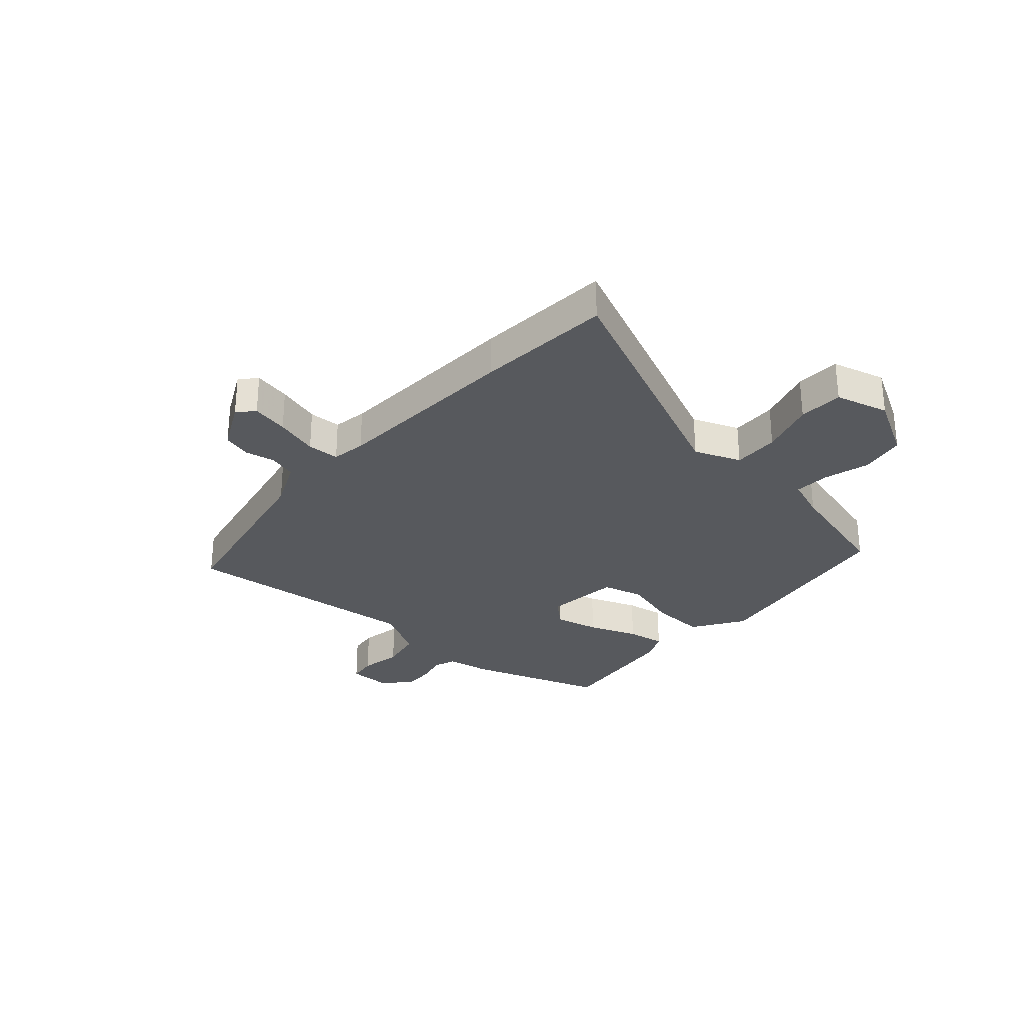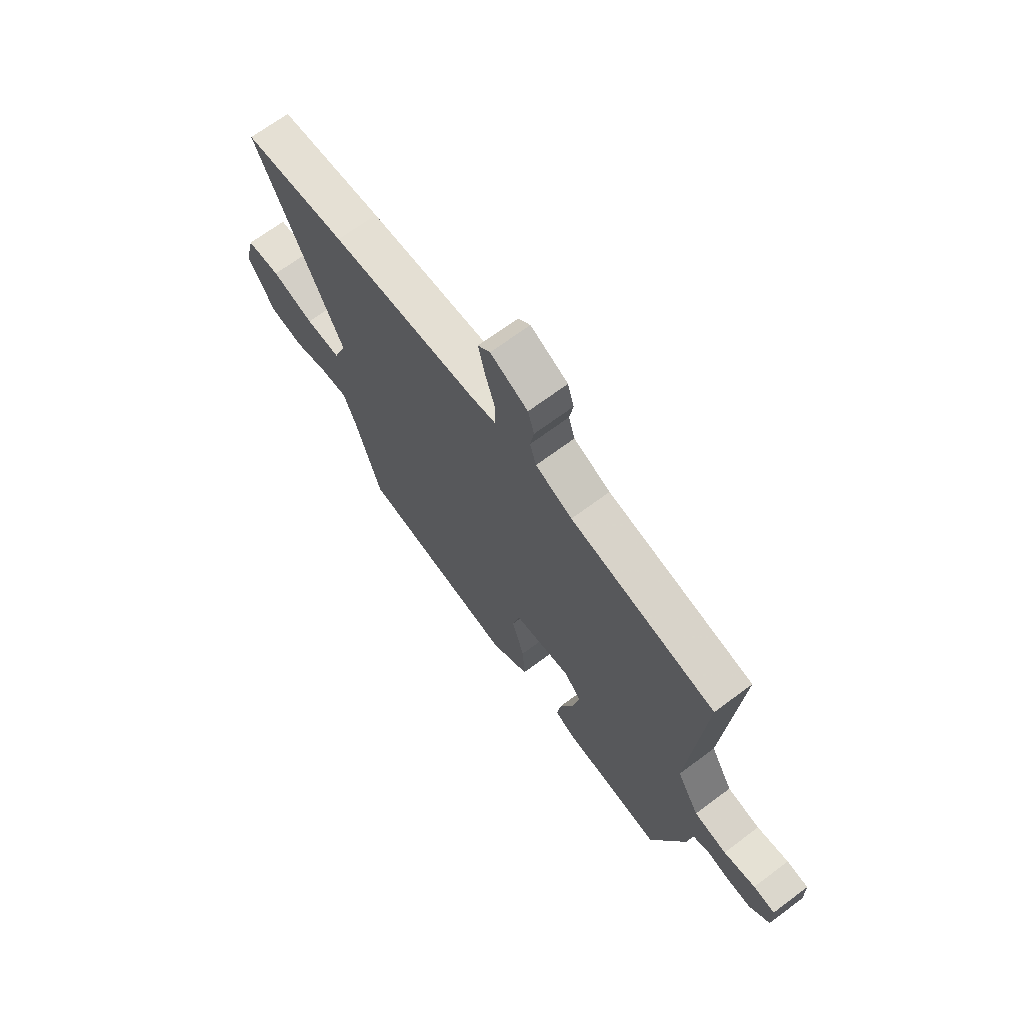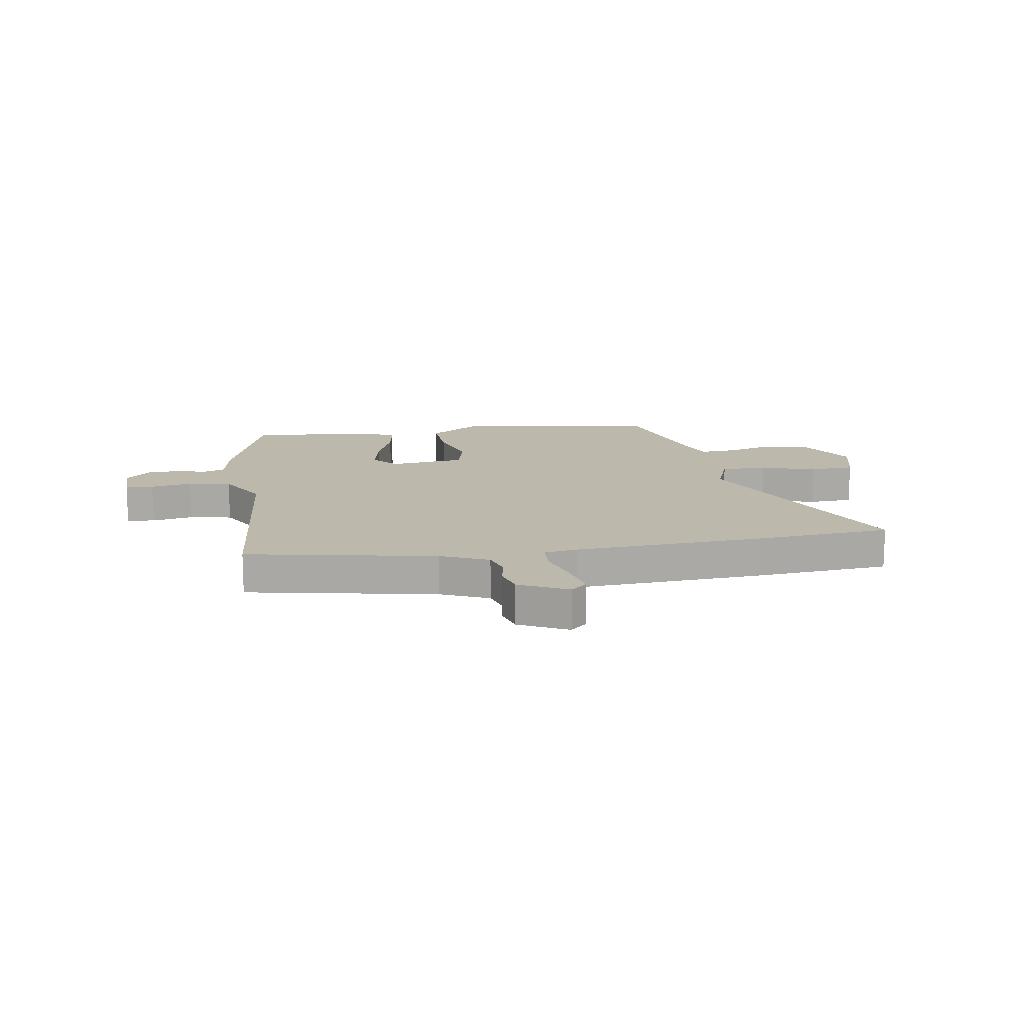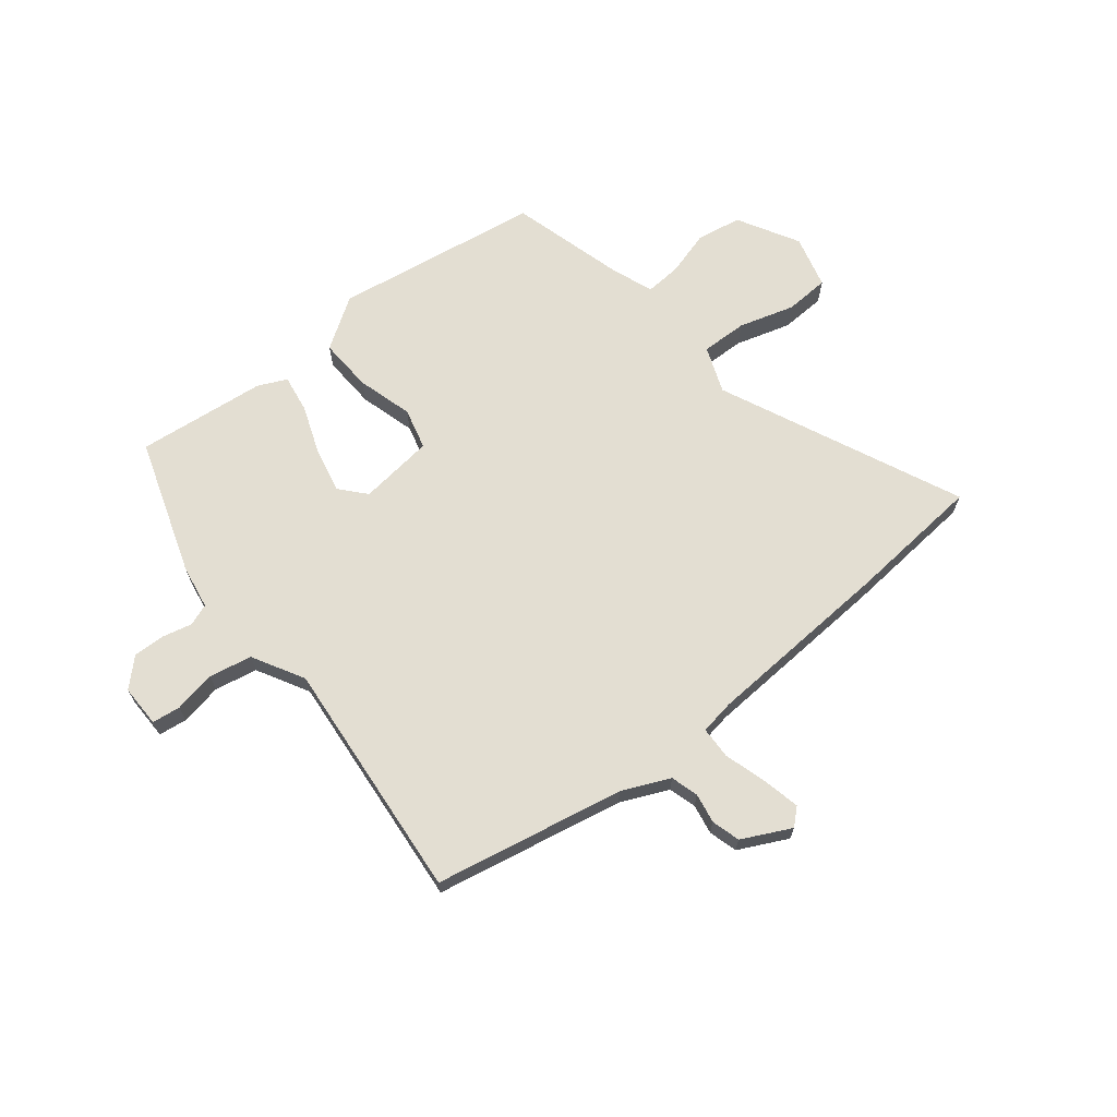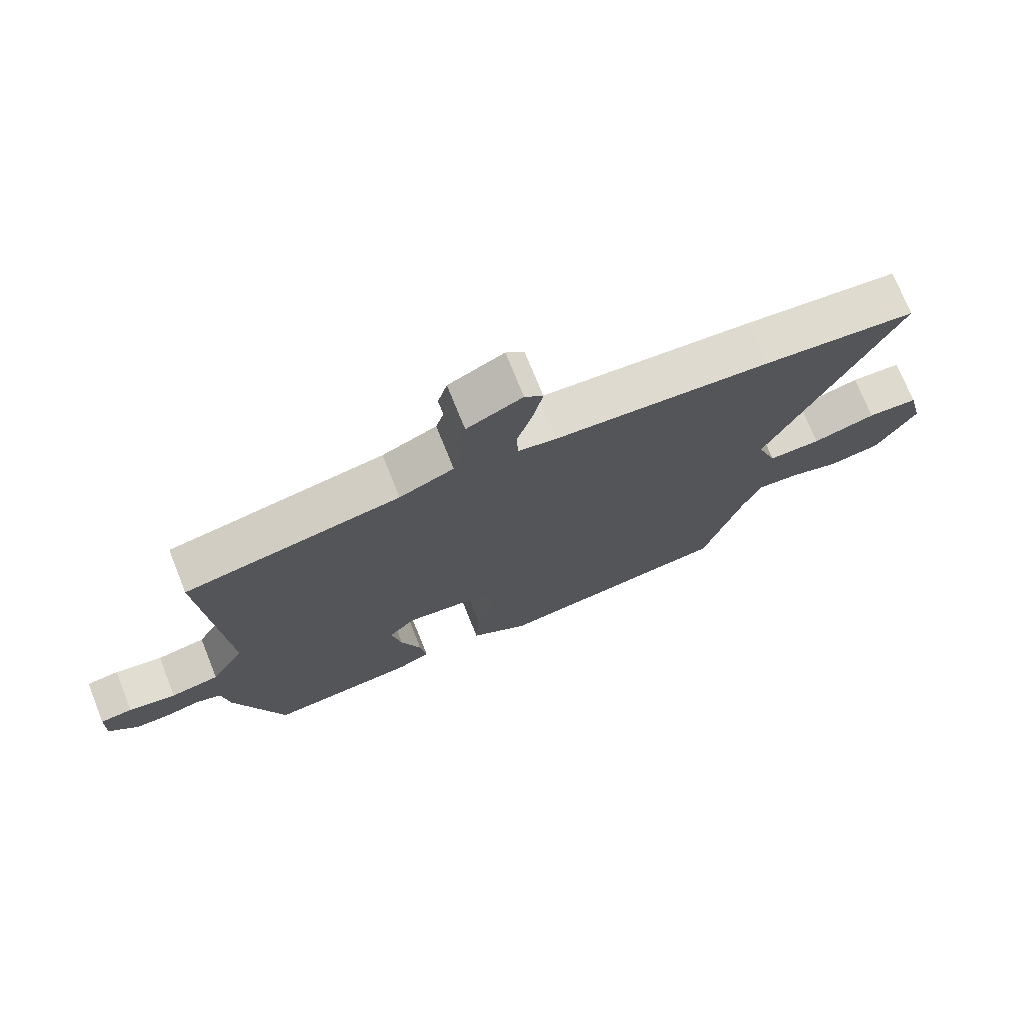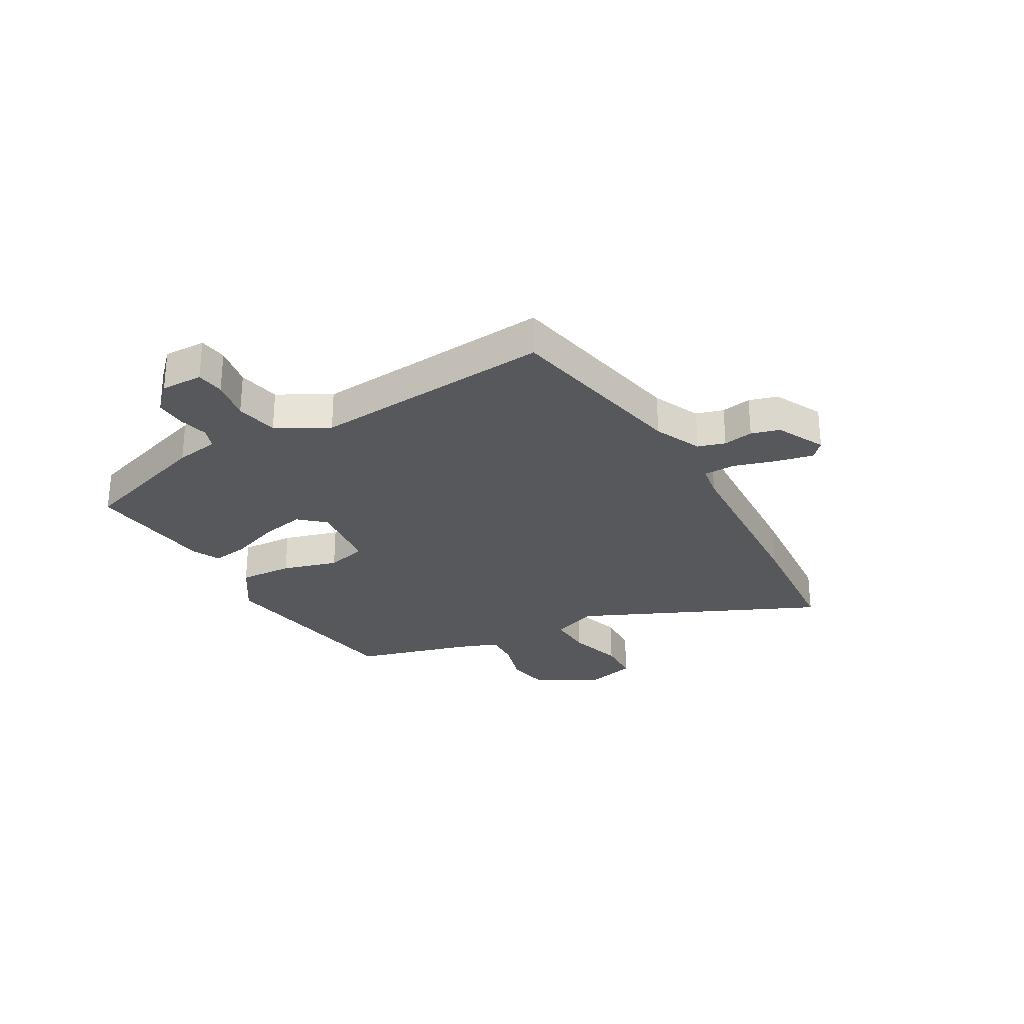
<metadata>
{"format":"obj","ext":"obj","renderer":"f3d","projection":"perspective","resolution":1024,"background":"white","views":[{"elev":-29.3,"azim":49.6,"up":"+Y"},{"elev":68.6,"azim":-126.7,"up":"+Z"},{"elev":14.6,"azim":-8.4,"up":"+Y"},{"elev":67.5,"azim":-37.8,"up":"+Y"},{"elev":73.2,"azim":-21.9,"up":"+Z"},{"elev":-27.9,"azim":-59.5,"up":"+Y"}]}
</metadata>
<code>
v -0.502 0.07 0.476
v -0.161 0.07 0.538
v -0.075 0.07 0.575
v -0.06 0.07 0.624
v -0.069 0.07 0.678
v -0.054 0.07 0.729
v 0.034 0.07 0.771
v 0.063 0.07 0.744
v 0.048 0.07 0.678
v 0.024 0.07 0.601
v 0.025 0.07 0.543
v 0.086 0.07 0.532
v 0.429 0.07 0.507
v 0.671 0.07 0.483
v 0.469 0.07 0.051
v 0.5 0.07 -0.033
v 0.583 0.07 -0.032
v 0.683 0.07 -0.004
v 0.763 0.07 -0.009
v 0.787 0.07 -0.105
v 0.724 0.07 -0.214
v 0.643 0.07 -0.227
v 0.561 0.07 -0.202
v 0.497 0.07 -0.197
v 0.468 0.07 -0.271
v 0.408 0.07 -0.478
v 0.035 0.07 -0.53
v -0.056 0.07 -0.468
v -0.05 0.07 -0.371
v -0.02 0.07 -0.271
v -0.038 0.07 -0.197
v -0.173 0.07 -0.179
v -0.214 0.07 -0.224
v -0.198 0.07 -0.304
v -0.166 0.07 -0.393
v -0.156 0.07 -0.462
v -0.208 0.07 -0.485
v -0.441 0.07 -0.507
v -0.519 0.07 -0.261
v -0.531 0.07 -0.182
v -0.57 0.07 -0.167
v -0.624 0.07 -0.179
v -0.68 0.07 -0.18
v -0.727 0.07 -0.133
v -0.725 0.07 -0.057
v -0.674 0.07 -0.051
v -0.599 0.07 -0.066
v -0.522 0.07 -0.052
v -0.469 0.07 0.04
v -0.502 0 0.476
v -0.161 0 0.538
v -0.075 0 0.575
v -0.06 0 0.624
v -0.069 0 0.678
v -0.054 0 0.729
v 0.034 0 0.771
v 0.063 0 0.744
v 0.048 0 0.678
v 0.024 0 0.601
v 0.025 0 0.543
v 0.086 0 0.532
v 0.429 0 0.507
v 0.671 0 0.483
v 0.469 0 0.051
v 0.5 0 -0.033
v 0.583 0 -0.032
v 0.683 0 -0.004
v 0.763 0 -0.009
v 0.787 0 -0.105
v 0.724 0 -0.214
v 0.643 0 -0.227
v 0.561 0 -0.202
v 0.497 0 -0.197
v 0.468 0 -0.271
v 0.408 0 -0.478
v 0.035 0 -0.53
v -0.056 0 -0.468
v -0.05 0 -0.371
v -0.02 0 -0.271
v -0.038 0 -0.197
v -0.173 0 -0.179
v -0.214 0 -0.224
v -0.198 0 -0.304
v -0.166 0 -0.393
v -0.156 0 -0.462
v -0.208 0 -0.485
v -0.441 0 -0.507
v -0.519 0 -0.261
v -0.531 0 -0.182
v -0.57 0 -0.167
v -0.624 0 -0.179
v -0.68 0 -0.18
v -0.727 0 -0.133
v -0.725 0 -0.057
v -0.674 0 -0.051
v -0.599 0 -0.066
v -0.522 0 -0.052
v -0.469 0 0.04
f 44 45 46 47
f 44 47 48
f 41 42 43 44
f 41 44 48
f 40 41 48 49
f 38 39 40 49
f 34 35 36 37
f 33 34 37 38
f 27 28 29 30
f 25 26 27 30
f 24 25 30 31
f 20 21 22 23
f 20 23 24
f 17 18 19 20
f 16 17 20 24
f 15 16 24 31
f 12 13 14 15
f 11 12 15 31
f 7 8 9 10
f 5 6 7 10
f 4 5 10 11
f 3 4 11 31
f 49 1 2
f 33 38 49 2
f 2 3 31 32
f 2 32 33
f 96 95 94 93
f 97 96 93
f 93 92 91 90
f 97 93 90
f 98 97 90 89
f 98 89 88 87
f 86 85 84 83
f 87 86 83 82
f 79 78 77 76
f 79 76 75 74
f 80 79 74 73
f 72 71 70 69
f 73 72 69
f 69 68 67 66
f 73 69 66 65
f 80 73 65 64
f 64 63 62 61
f 80 64 61 60
f 59 58 57 56
f 59 56 55 54
f 60 59 54 53
f 80 60 53 52
f 51 50 98
f 51 98 87 82
f 81 80 52 51
f 82 81 51
f 1 50 51 2
f 2 51 52 3
f 3 52 53 4
f 4 53 54 5
f 5 54 55 6
f 6 55 56 7
f 7 56 57 8
f 8 57 58 9
f 9 58 59 10
f 10 59 60 11
f 11 60 61 12
f 12 61 62 13
f 13 62 63 14
f 14 63 64 15
f 15 64 65 16
f 16 65 66 17
f 17 66 67 18
f 18 67 68 19
f 19 68 69 20
f 20 69 70 21
f 21 70 71 22
f 22 71 72 23
f 23 72 73 24
f 24 73 74 25
f 25 74 75 26
f 26 75 76 27
f 27 76 77 28
f 28 77 78 29
f 29 78 79 30
f 30 79 80 31
f 31 80 81 32
f 32 81 82 33
f 33 82 83 34
f 34 83 84 35
f 35 84 85 36
f 36 85 86 37
f 37 86 87 38
f 38 87 88 39
f 39 88 89 40
f 40 89 90 41
f 41 90 91 42
f 42 91 92 43
f 43 92 93 44
f 44 93 94 45
f 45 94 95 46
f 46 95 96 47
f 47 96 97 48
f 48 97 98 49
f 49 98 50 1

</code>
